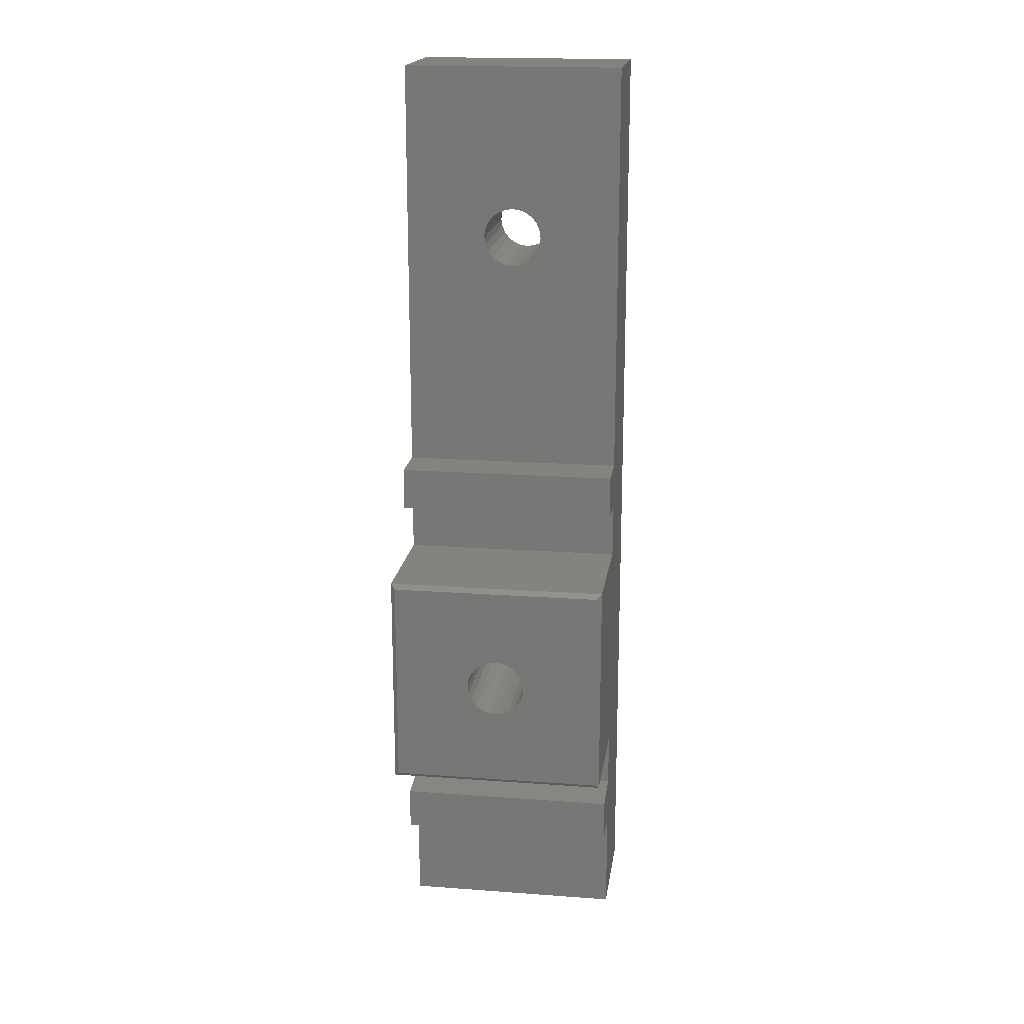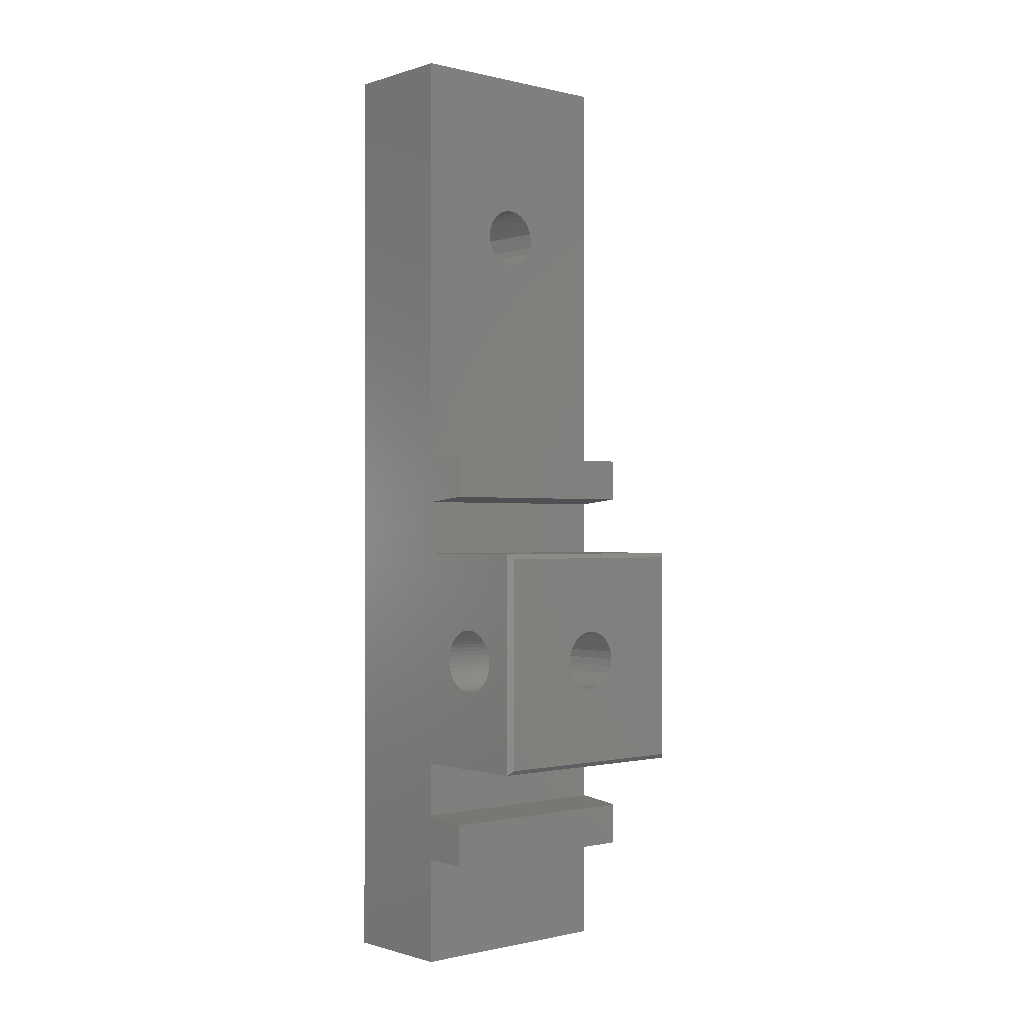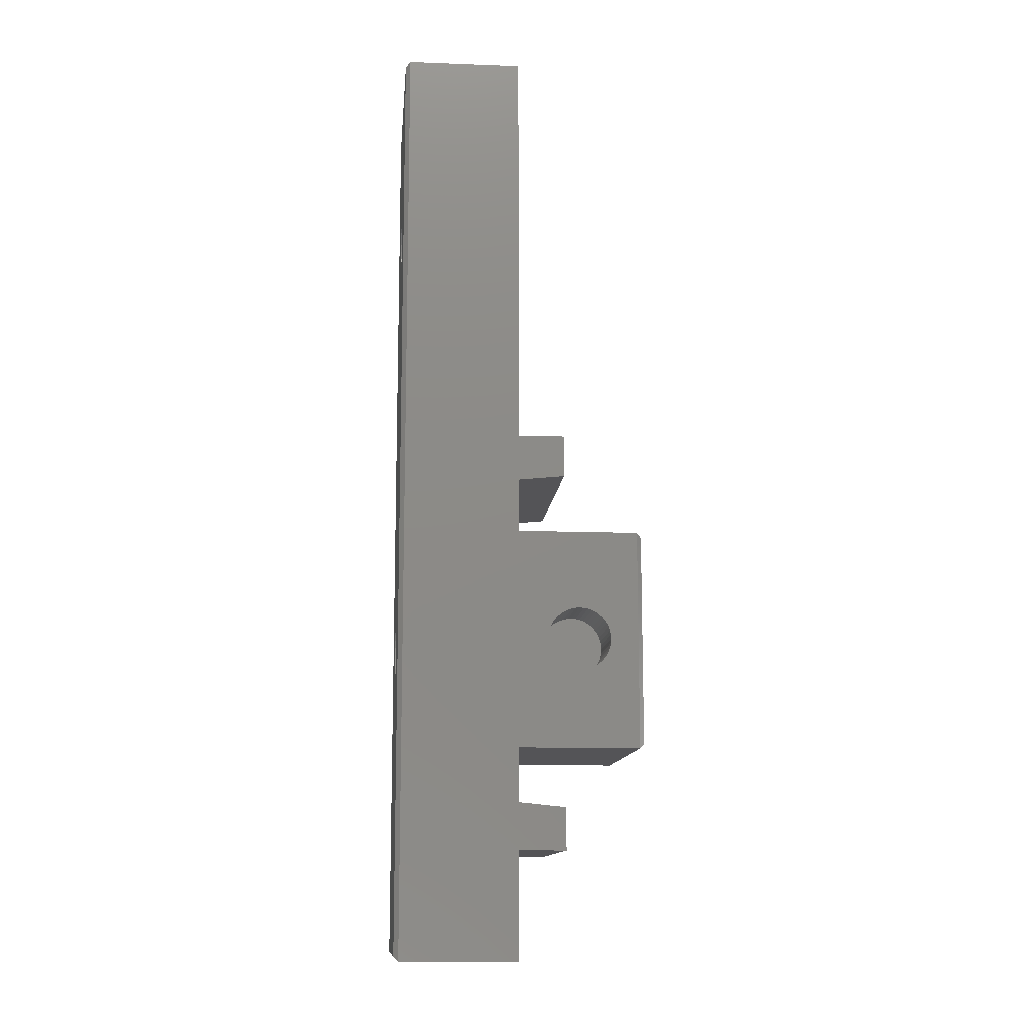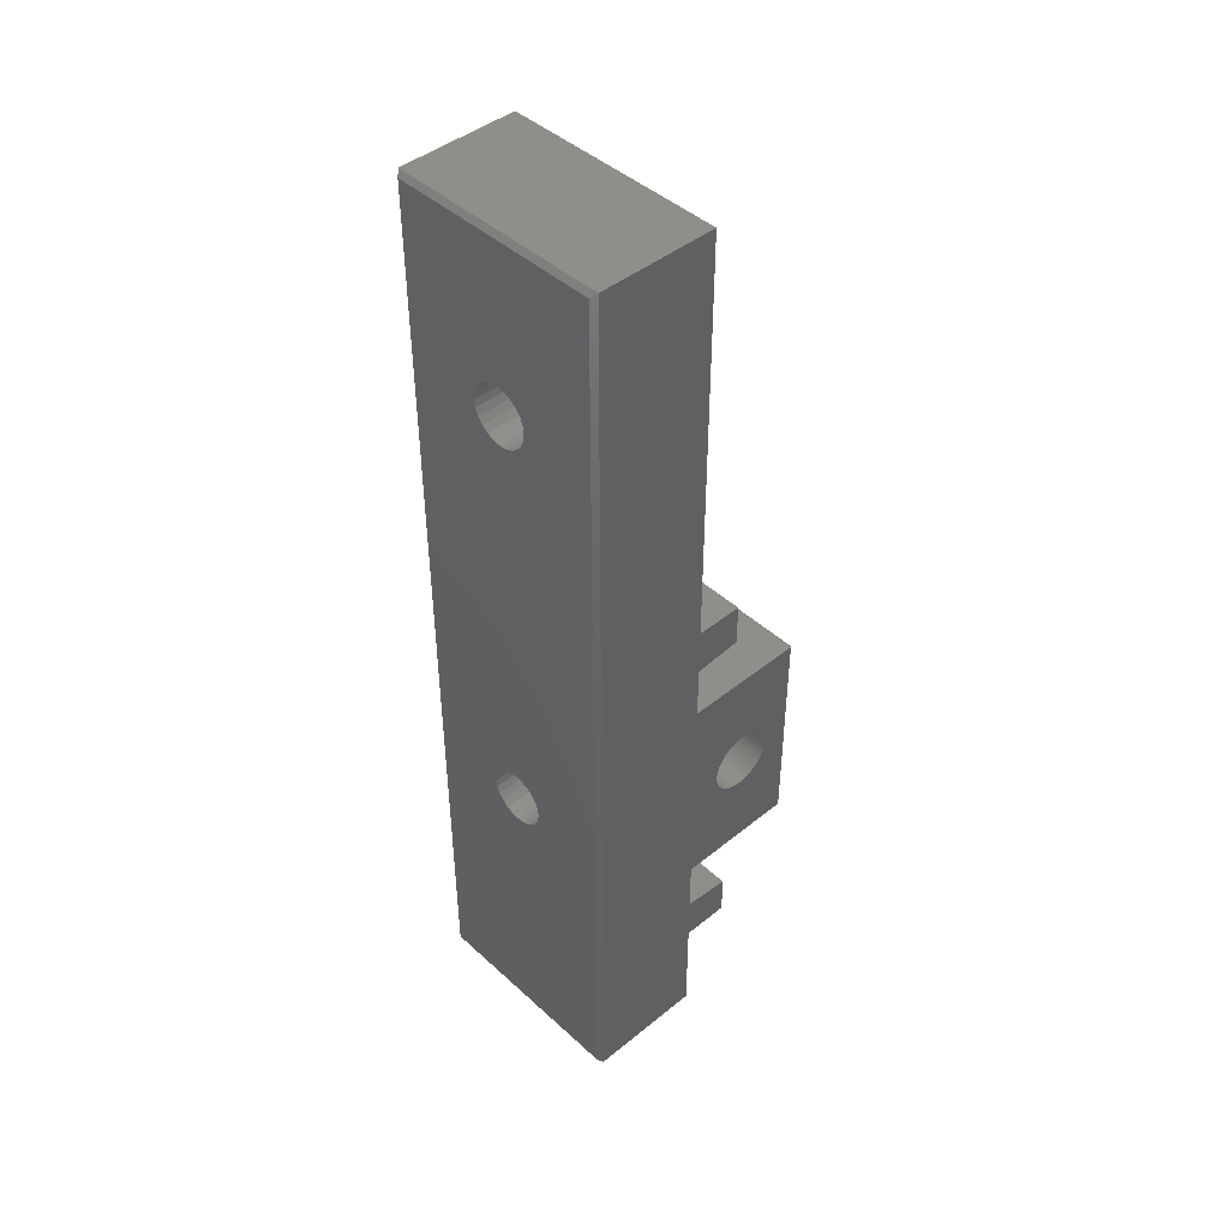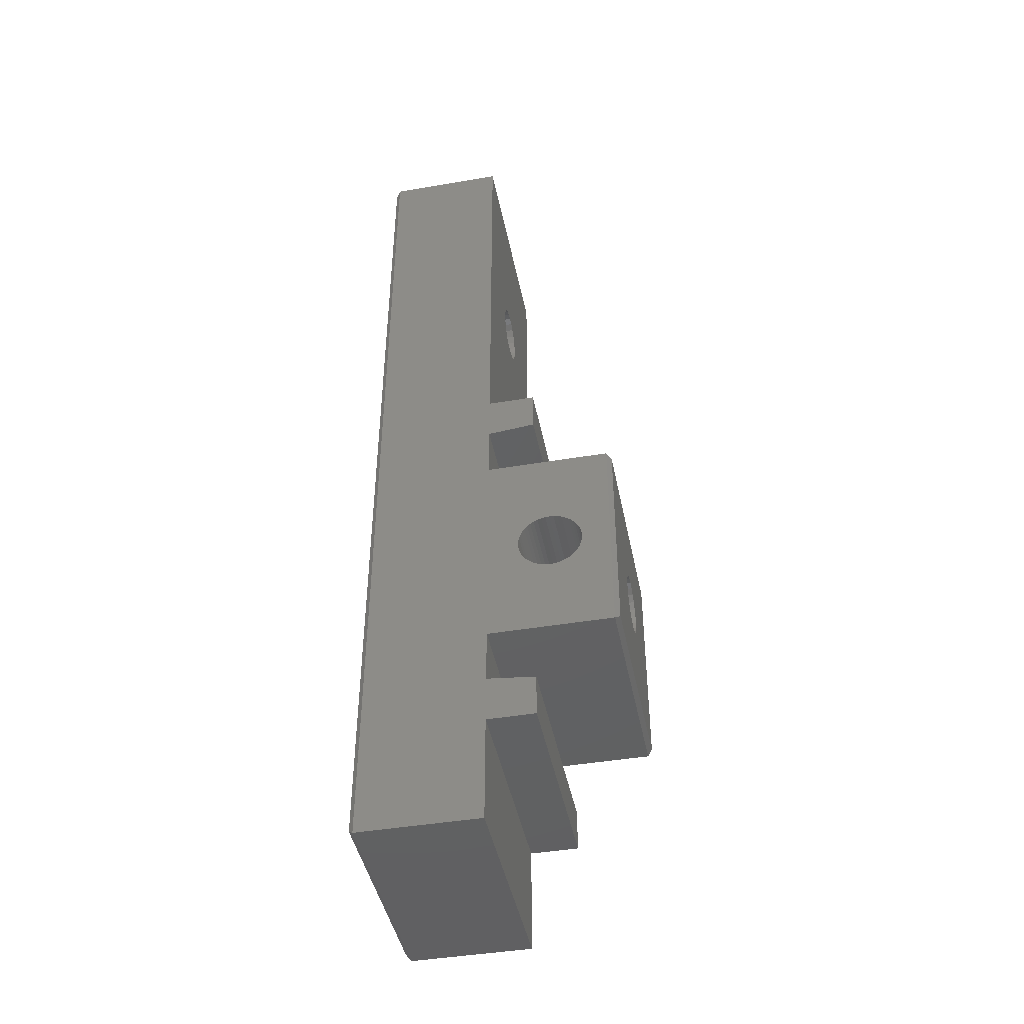
<metadata>
{"format":"stl","ext":"stl","renderer":"f3d","projection":"perspective","resolution":1024,"background":"white","views":[{"elev":18.4,"azim":98.1,"up":"+Y"},{"elev":-0.7,"azim":49.0,"up":"+Y"},{"elev":-12.6,"azim":-4.9,"up":"+Y"},{"elev":44.3,"azim":-43.4,"up":"+Y"},{"elev":-44.2,"azim":11.2,"up":"+Y"}]}
</metadata>
<code>
# stl→obj: 232 verts, 468 faces
v 26 -8.029e-15 23.5
v 26.5 0.5 23
v 26 23.5 23.5
v 26.5 23 23
v 26 -1.015e-17 0
v 26.5 0.5 0.5
v 26.5 23 0.5
v 26 23.5 0
v -0.01497 78 0.5
v -0.01497 78 23
v 0.485 78.5 -5.64e-15
v 0.485 78.5 23.5
v 0.485 -22.05 23.5
v -0.01497 -21.55 23
v 0.485 -22.05 -1.692e-14
v -0.01497 -21.55 0.5
v 12.99 78.5 -2.82e-15
v 12.99 78.5 23.5
v 12.99 23.5 23.5
v 12.99 23.5 -2.82e-15
v 12.99 29.25 23.5
v 12.99 29.25 -2.82e-15
v 12.99 60.92 14.79
v 12.99 60.1 14.9
v -0.01497 60.92 14.79
v -0.01497 60.1 14.9
v 12.99 59.28 14.79
v -0.01497 59.28 14.79
v 12.99 58.53 14.48
v -0.01497 58.53 14.48
v 12.99 57.87 13.98
v -0.01497 57.87 13.98
v 12.99 57.37 13.32
v -0.01497 57.37 13.32
v 12.99 57.06 12.57
v -0.01497 57.06 12.57
v 12.99 56.95 11.75
v -0.01497 56.95 11.75
v 12.99 57.06 10.93
v -0.01497 57.06 10.93
v 12.99 57.37 10.17
v -0.01497 57.37 10.17
v 12.99 57.87 9.523
v -0.01497 57.87 9.523
v 12.99 58.53 9.022
v -0.01497 58.53 9.022
v 12.99 59.28 8.707
v -0.01497 59.28 8.707
v 12.99 60.1 8.6
v -0.01497 60.1 8.6
v 12.99 60.92 8.707
v -0.01497 60.92 8.707
v 12.99 61.68 9.022
v -0.01497 61.68 9.022
v 12.99 62.33 9.523
v -0.01497 62.33 9.523
v -0.01497 62.83 10.17
v 12.99 62.83 10.17
v -0.01497 63.14 10.93
v 12.99 63.14 10.93
v -0.01497 63.25 11.75
v 12.99 63.25 11.75
v -0.01497 63.14 12.57
v 12.99 63.14 12.57
v -0.01497 62.83 13.32
v 12.99 62.83 13.32
v -0.01497 62.33 13.98
v 12.99 62.33 13.98
v 12.99 61.68 14.48
v -0.01497 61.68 14.48
v 12.99 -5.75 23.5
v 12.99 -5.75 -6.073e-15
v 12.99 -8.024e-15 23.5
v 12.99 -5.076e-18 -2.82e-15
v 17.99 29.75 23.5
v 17.99 29.75 4.23e-15
v 17.99 34.25 23.5
v 17.99 34.25 -1.02e-15
v 12.99 34.25 -2.82e-15
v 12.99 34.25 23.5
v 17.99 -10.75 23.5
v 17.99 -10.75 -6.787e-15
v 17.99 -6.25 23.5
v 17.99 -6.25 -5.64e-15
v 12.99 -10.75 -7.987e-15
v 12.99 -10.75 23.5
v 12.99 -22.05 -1.426e-14
v 12.99 -22.05 23.5
v 26.5 9.022 13.32
v 26.5 9.523 13.98
v 26.5 10.17 14.48
v 26.5 8.707 12.57
v 26.5 8.6 11.75
v 26.5 10.93 14.79
v 26.5 11.75 14.9
v 26.5 12.57 14.79
v 26.5 13.32 14.48
v 26.5 13.98 13.98
v 26.5 14.48 13.32
v 26.5 14.79 12.57
v 26.5 14.9 11.75
v 26.5 10.17 9.022
v 26.5 9.523 9.523
v 26.5 9.022 10.17
v 26.5 8.707 10.93
v 26.5 10.93 8.707
v 26.5 11.75 8.6
v 26.5 12.57 8.707
v 26.5 13.32 9.022
v 26.5 13.98 9.523
v 26.5 14.48 10.17
v 26.5 14.79 10.93
v 23 11.75 15.5
v 22.97 12.19 15.5
v 22.97 11.31 15.5
v 22.88 10.87 15.5
v 22.88 12.63 15.5
v 22.74 10.45 15.5
v 22.74 13.05 15.5
v 22.54 10.05 15.5
v 22.54 13.45 15.5
v 22.3 13.82 15.5
v 22.3 9.68 15.5
v 22 14.15 15.5
v 22 9.346 15.5
v 21.67 9.053 15.5
v 21.67 14.45 15.5
v 21.3 14.69 15.5
v 21.3 8.806 15.5
v 20.9 14.89 15.5
v 20.9 8.609 15.5
v 20.48 15.03 15.5
v 20.48 8.466 15.5
v 20.04 15.12 15.5
v 20.04 8.379 15.5
v 19.6 8.35 15.5
v 19.6 15.15 15.5
v 19.16 8.379 15.5
v 19.16 15.12 15.5
v 18.72 15.03 15.5
v 18.72 8.466 15.5
v 18.3 14.89 15.5
v 18.3 8.609 15.5
v 17.9 14.69 15.5
v 17.9 8.806 15.5
v 17.53 9.053 15.5
v 17.53 14.45 15.5
v 17.2 9.346 15.5
v 17.2 14.15 15.5
v 16.9 13.82 15.5
v 16.9 9.68 15.5
v 16.66 10.05 15.5
v 16.66 13.45 15.5
v 16.46 13.05 15.5
v 16.46 10.45 15.5
v 16.32 10.87 15.5
v 16.32 12.63 15.5
v 16.23 11.31 15.5
v 16.23 12.19 15.5
v 16.2 11.75 15.5
v 23 11.75 23.5
v 22.97 12.19 23.5
v 22.97 11.31 23.5
v 22.88 10.87 23.5
v 22.74 10.45 23.5
v 22.54 10.05 23.5
v 22.3 9.68 23.5
v 22 9.346 23.5
v 21.67 9.053 23.5
v 21.3 8.806 23.5
v 20.9 8.609 23.5
v 20.48 8.466 23.5
v 20.04 8.379 23.5
v 19.6 8.35 23.5
v 19.16 8.379 23.5
v 18.72 8.466 23.5
v 18.3 8.609 23.5
v 17.9 8.806 23.5
v 17.53 9.053 23.5
v 17.2 9.346 23.5
v 16.9 9.68 23.5
v 16.66 10.05 23.5
v 16.46 10.45 23.5
v 16.32 10.87 23.5
v 16.23 11.31 23.5
v 16.2 11.75 23.5
v 16.23 12.19 23.5
v 16.32 12.63 23.5
v 16.46 13.05 23.5
v 16.66 13.45 23.5
v 16.9 13.82 23.5
v 17.2 14.15 23.5
v 17.53 14.45 23.5
v 17.9 14.69 23.5
v 18.3 14.89 23.5
v 18.72 15.03 23.5
v 19.16 15.12 23.5
v 19.6 15.15 23.5
v 20.04 15.12 23.5
v 20.48 15.03 23.5
v 20.9 14.89 23.5
v 21.3 14.69 23.5
v 21.67 14.45 23.5
v 22 14.15 23.5
v 22.3 13.82 23.5
v 22.54 13.45 23.5
v 22.74 13.05 23.5
v 22.88 12.63 23.5
v -0.01497 10.17 9.022
v -0.01497 10.93 8.707
v -0.01497 11.75 8.6
v -0.01497 9.523 9.523
v -0.01497 9.022 10.17
v -0.01497 8.707 10.93
v -0.01497 8.6 11.75
v -0.01497 12.57 8.707
v -0.01497 13.32 9.022
v -0.01497 13.98 9.523
v -0.01497 14.48 10.17
v -0.01497 14.79 10.93
v -0.01497 14.9 11.75
v -0.01497 11.75 14.9
v -0.01497 10.93 14.79
v -0.01497 10.17 14.48
v -0.01497 9.523 13.98
v -0.01497 9.022 13.32
v -0.01497 8.707 12.57
v -0.01497 12.57 14.79
v -0.01497 13.32 14.48
v -0.01497 13.98 13.98
v -0.01497 14.48 13.32
v -0.01497 14.79 12.57
f 1 2 3
f 4 3 2
f 1 5 2
f 6 2 5
f 4 7 3
f 8 3 7
f 5 8 6
f 7 6 8
f 9 10 11
f 12 11 10
f 13 14 15
f 16 15 14
f 11 12 17
f 18 17 12
f 19 20 21
f 22 21 20
f 23 24 25
f 26 25 24
f 24 27 26
f 28 26 27
f 27 29 28
f 30 28 29
f 29 31 30
f 32 30 31
f 33 34 31
f 32 31 34
f 35 36 33
f 34 33 36
f 37 38 35
f 36 35 38
f 39 40 37
f 38 37 40
f 41 42 39
f 40 39 42
f 43 44 41
f 42 41 44
f 43 45 44
f 46 44 45
f 45 47 46
f 48 46 47
f 47 49 48
f 50 48 49
f 49 51 50
f 52 50 51
f 51 53 52
f 54 52 53
f 53 55 54
f 56 54 55
f 56 55 57
f 58 57 55
f 57 58 59
f 60 59 58
f 59 60 61
f 62 61 60
f 61 62 63
f 64 63 62
f 63 64 65
f 66 65 64
f 65 66 67
f 68 67 66
f 68 69 67
f 70 67 69
f 69 23 70
f 25 70 23
f 71 72 73
f 74 73 72
f 75 76 77
f 78 77 76
f 79 80 78
f 77 78 80
f 81 82 83
f 84 83 82
f 85 82 86
f 81 86 82
f 22 76 21
f 75 21 76
f 72 71 84
f 83 84 71
f 15 87 13
f 88 13 87
f 79 29 80
f 18 80 29
f 31 29 79
f 33 31 79
f 35 33 79
f 37 35 79
f 27 18 29
f 24 18 27
f 23 18 24
f 69 18 23
f 68 18 69
f 66 18 68
f 64 18 66
f 62 18 64
f 17 45 79
f 43 79 45
f 41 79 43
f 39 79 41
f 37 79 39
f 47 45 17
f 49 47 17
f 51 49 17
f 53 51 17
f 55 53 17
f 58 55 17
f 60 58 17
f 62 60 17
f 18 62 17
f 6 89 2
f 90 2 89
f 91 2 90
f 4 2 91
f 92 89 6
f 93 92 6
f 94 4 91
f 95 4 94
f 96 4 95
f 97 4 96
f 98 4 97
f 99 4 98
f 100 4 99
f 101 4 100
f 7 102 6
f 103 6 102
f 104 6 103
f 105 6 104
f 93 6 105
f 106 102 7
f 107 106 7
f 108 107 7
f 109 108 7
f 110 109 7
f 111 110 7
f 112 111 7
f 101 112 7
f 4 101 7
f 113 114 115
f 116 115 114
f 117 116 114
f 118 116 117
f 119 118 117
f 120 118 119
f 121 120 119
f 122 120 121
f 123 120 122
f 124 123 122
f 125 123 124
f 126 125 124
f 127 126 124
f 128 126 127
f 129 126 128
f 130 129 128
f 131 129 130
f 132 131 130
f 133 131 132
f 134 133 132
f 135 133 134
f 136 135 134
f 137 136 134
f 138 136 137
f 139 138 137
f 140 138 139
f 141 138 140
f 142 141 140
f 143 141 142
f 144 143 142
f 145 143 144
f 146 145 144
f 147 146 144
f 148 146 147
f 149 148 147
f 150 148 149
f 151 148 150
f 152 151 150
f 153 152 150
f 154 152 153
f 155 152 154
f 156 155 154
f 157 156 154
f 158 156 157
f 159 158 157
f 160 158 159
f 113 161 114
f 162 114 161
f 115 163 113
f 161 113 163
f 116 164 115
f 163 115 164
f 118 165 116
f 164 116 165
f 120 166 118
f 165 118 166
f 123 167 120
f 166 120 167
f 125 168 123
f 167 123 168
f 125 126 168
f 169 168 126
f 126 129 169
f 170 169 129
f 129 131 170
f 171 170 131
f 131 133 171
f 172 171 133
f 133 135 172
f 173 172 135
f 135 136 173
f 174 173 136
f 136 138 174
f 175 174 138
f 138 141 175
f 176 175 141
f 141 143 176
f 177 176 143
f 143 145 177
f 178 177 145
f 145 146 178
f 179 178 146
f 146 148 179
f 180 179 148
f 180 148 181
f 151 181 148
f 181 151 182
f 152 182 151
f 182 152 183
f 155 183 152
f 183 155 184
f 156 184 155
f 184 156 185
f 158 185 156
f 185 158 186
f 160 186 158
f 186 160 187
f 159 187 160
f 187 159 188
f 157 188 159
f 188 157 189
f 154 189 157
f 189 154 190
f 153 190 154
f 190 153 191
f 150 191 153
f 191 150 192
f 149 192 150
f 149 147 192
f 193 192 147
f 147 144 193
f 194 193 144
f 144 142 194
f 195 194 142
f 142 140 195
f 196 195 140
f 140 139 196
f 197 196 139
f 139 137 197
f 198 197 137
f 137 134 198
f 199 198 134
f 134 132 199
f 200 199 132
f 132 130 200
f 201 200 130
f 130 128 201
f 202 201 128
f 128 127 202
f 203 202 127
f 127 124 203
f 204 203 124
f 122 205 124
f 204 124 205
f 121 206 122
f 205 122 206
f 119 207 121
f 206 121 207
f 117 208 119
f 207 119 208
f 114 162 117
f 208 117 162
f 13 12 14
f 10 14 12
f 15 16 11
f 9 11 16
f 14 209 16
f 210 16 209
f 211 16 210
f 9 16 211
f 212 209 14
f 213 212 14
f 214 213 14
f 215 214 14
f 216 9 211
f 217 9 216
f 218 9 217
f 219 9 218
f 220 9 219
f 221 9 220
f 46 9 221
f 44 46 221
f 42 44 221
f 40 42 221
f 38 40 221
f 48 9 46
f 50 9 48
f 52 9 50
f 54 9 52
f 56 9 54
f 57 9 56
f 59 9 57
f 61 9 59
f 10 222 14
f 223 14 222
f 224 14 223
f 225 14 224
f 226 14 225
f 227 14 226
f 215 14 227
f 228 222 10
f 229 228 10
f 230 229 10
f 231 230 10
f 232 231 10
f 221 232 10
f 30 221 10
f 32 221 30
f 34 221 32
f 36 221 34
f 38 221 36
f 28 30 10
f 26 28 10
f 25 26 10
f 70 25 10
f 67 70 10
f 65 67 10
f 63 65 10
f 61 63 10
f 9 61 10
f 88 87 86
f 85 86 87
f 95 94 222
f 223 222 94
f 98 97 230
f 229 230 97
f 96 95 228
f 222 228 95
f 104 213 105
f 214 105 213
f 232 100 231
f 99 231 100
f 109 110 217
f 218 217 110
f 103 212 104
f 213 104 212
f 108 109 216
f 217 216 109
f 106 107 210
f 211 210 107
f 97 96 229
f 228 229 96
f 218 110 219
f 111 219 110
f 219 111 220
f 112 220 111
f 220 112 221
f 101 221 112
f 103 102 212
f 209 212 102
f 221 101 232
f 100 232 101
f 91 90 224
f 225 224 90
f 93 215 92
f 227 92 215
f 89 226 90
f 225 90 226
f 92 227 89
f 226 89 227
f 105 214 93
f 215 93 214
f 102 106 209
f 210 209 106
f 231 99 230
f 98 230 99
f 107 108 211
f 216 211 108
f 94 91 223
f 224 223 91
f 20 19 8
f 3 8 19
f 74 5 73
f 1 73 5
f 78 76 79
f 22 79 76
f 17 79 11
f 72 11 79
f 85 11 72
f 87 15 85
f 11 85 15
f 82 85 84
f 72 84 85
f 8 5 20
f 74 20 5
f 22 20 74
f 72 22 74
f 79 22 72
f 3 164 1
f 165 1 164
f 166 1 165
f 167 1 166
f 168 1 167
f 73 1 168
f 163 164 3
f 161 163 3
f 169 73 168
f 170 73 169
f 171 73 170
f 172 73 171
f 173 73 172
f 174 73 173
f 175 73 174
f 176 73 175
f 177 73 176
f 178 73 177
f 179 73 178
f 180 73 179
f 181 73 180
f 182 73 181
f 183 73 182
f 184 73 183
f 185 73 184
f 186 73 185
f 88 86 13
f 71 13 86
f 73 13 71
f 19 13 73
f 21 13 19
f 80 13 21
f 18 13 80
f 12 13 18
f 75 77 21
f 80 21 77
f 19 204 3
f 205 3 204
f 206 3 205
f 207 3 206
f 208 3 207
f 162 3 208
f 161 3 162
f 203 204 19
f 202 203 19
f 201 202 19
f 200 201 19
f 199 200 19
f 198 199 19
f 197 198 19
f 196 197 19
f 195 196 19
f 194 195 19
f 193 194 19
f 192 193 19
f 191 192 19
f 190 191 19
f 189 190 19
f 188 189 19
f 187 188 19
f 186 187 19
f 73 186 19
f 81 83 86
f 71 86 83

</code>
